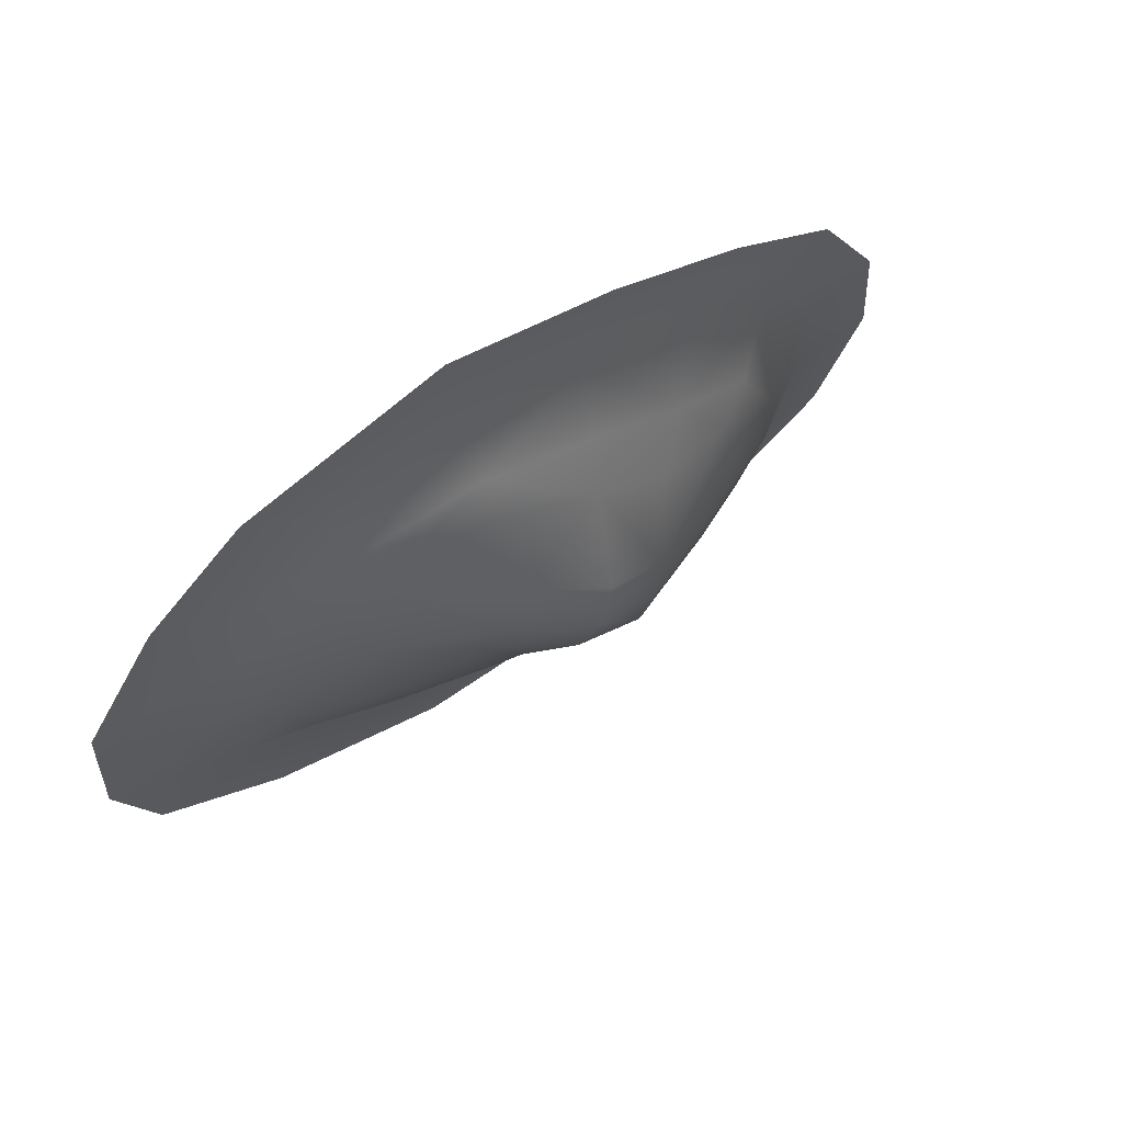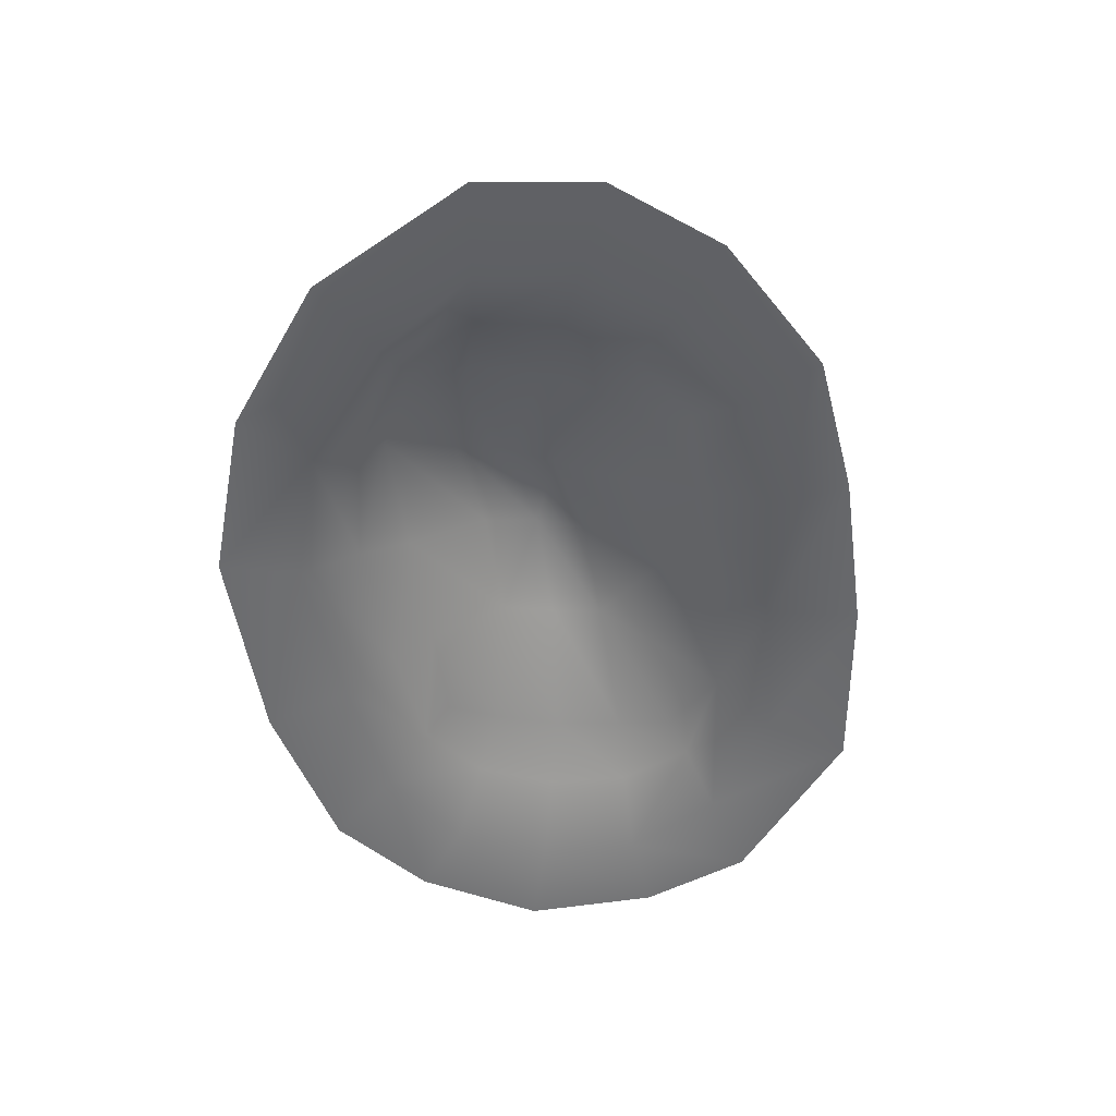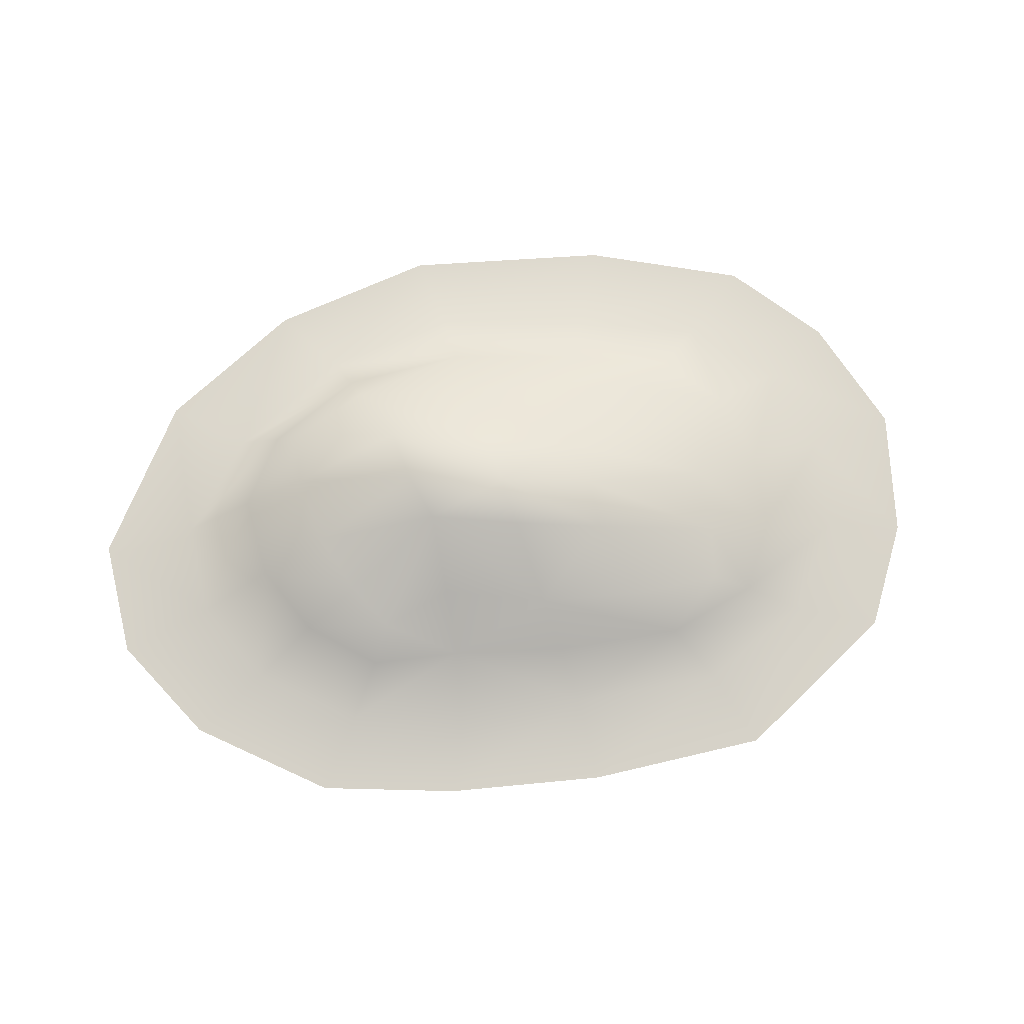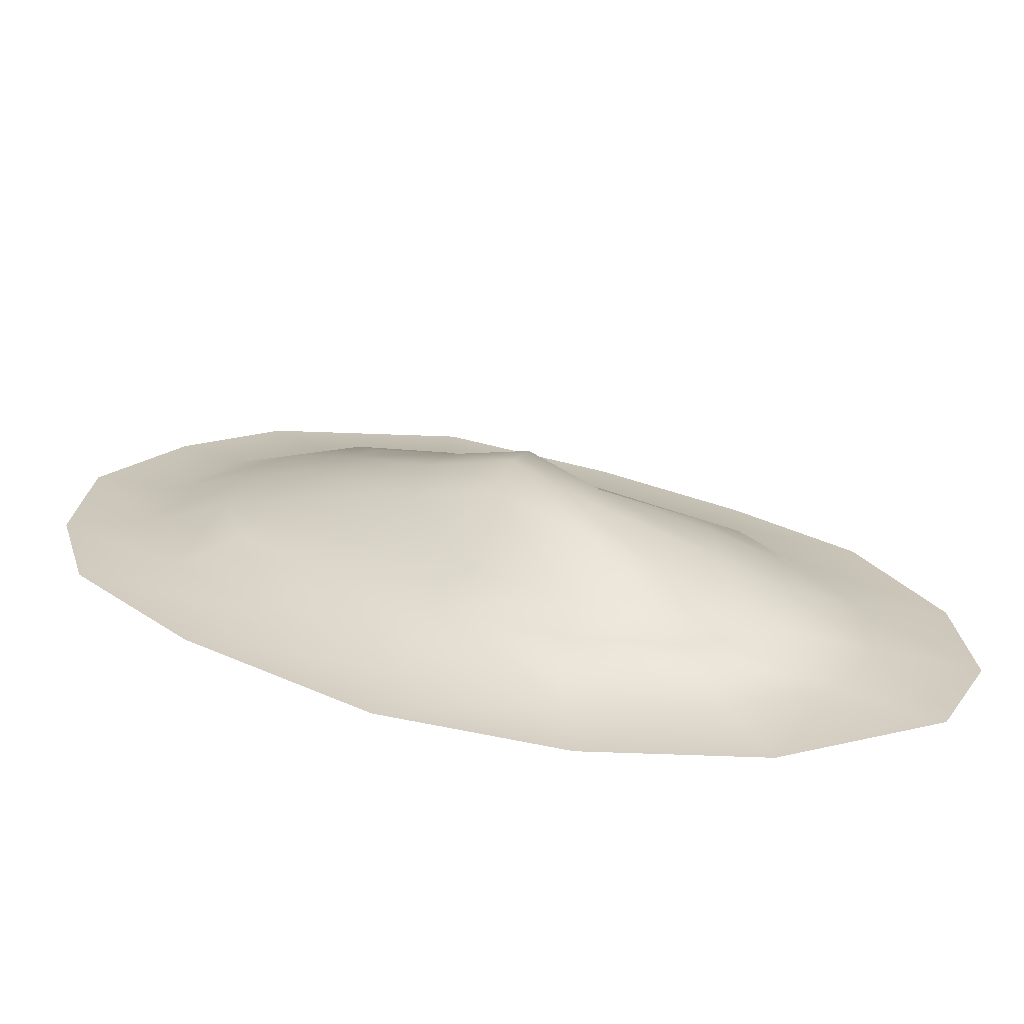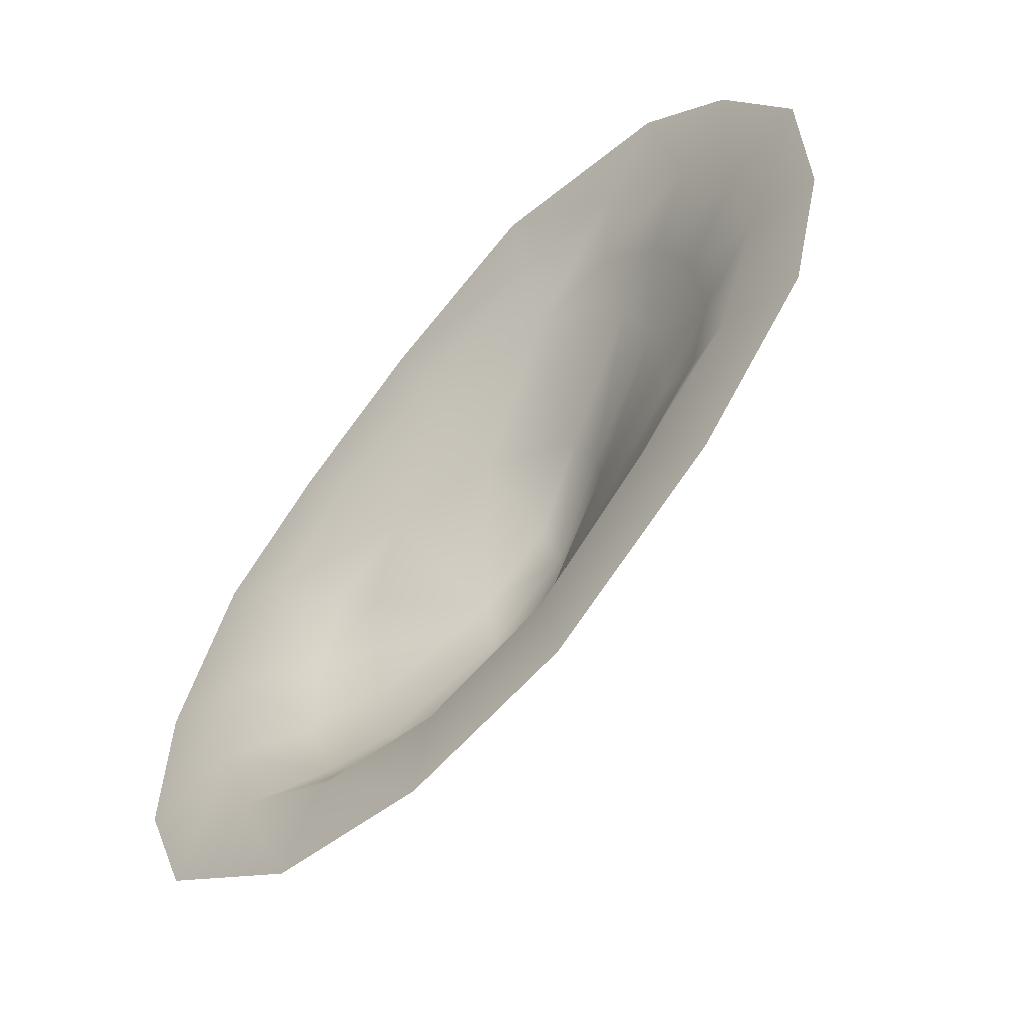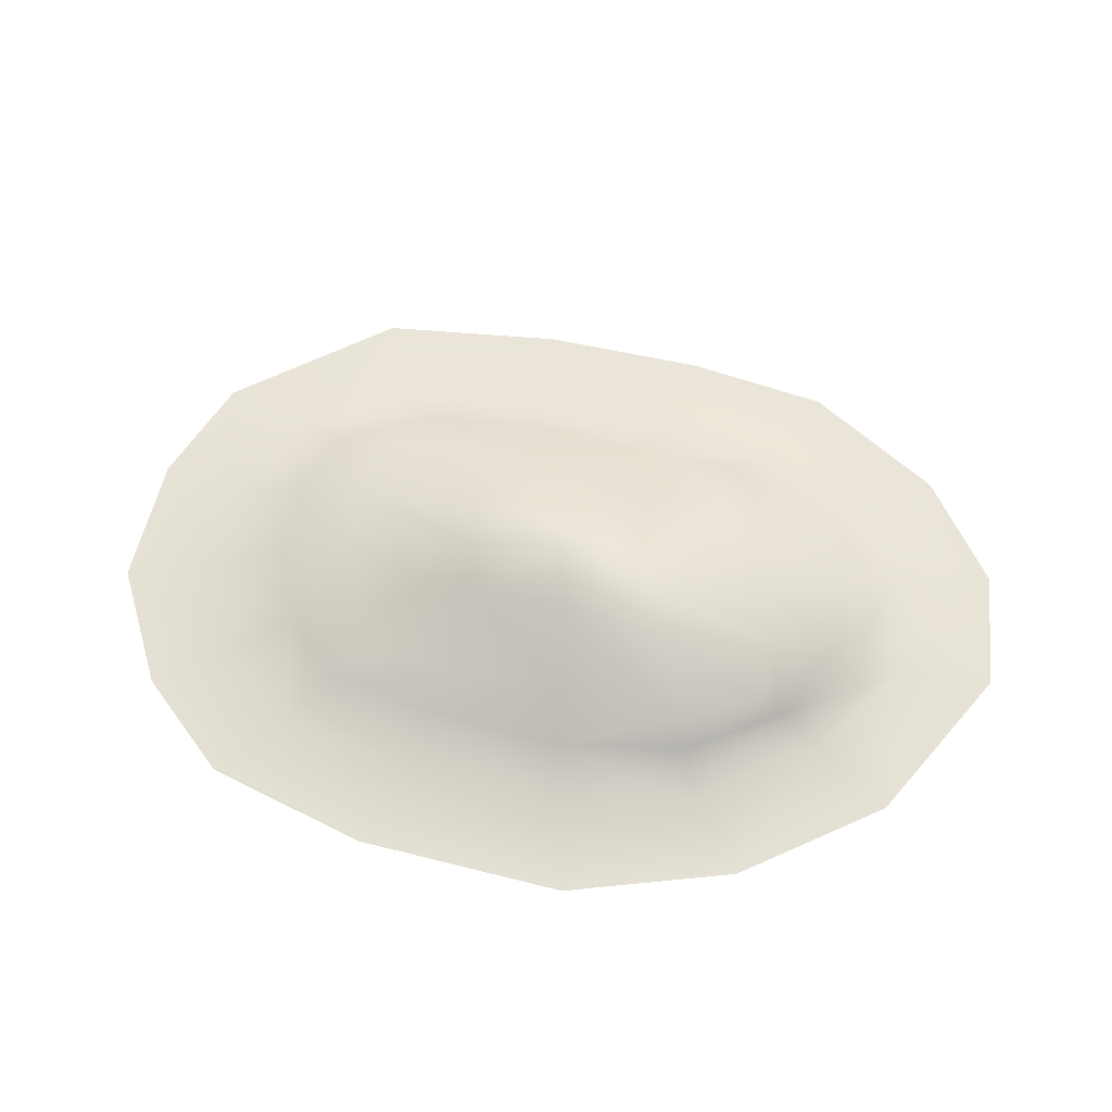
<metadata>
{"format":"obj","ext":"obj","renderer":"f3d","projection":"perspective","resolution":1024,"background":"white","views":[{"elev":67.8,"azim":140.6,"up":"+Z"},{"elev":-53.3,"azim":-115.2,"up":"+Y"},{"elev":74.9,"azim":-38.3,"up":"+Y"},{"elev":-68.1,"azim":175.8,"up":"+Z"},{"elev":-49.7,"azim":44.8,"up":"+Z"},{"elev":62.8,"azim":159.6,"up":"+Y"}]}
</metadata>
<code>
g rockL003_geo
v 0.4519 -0.1072 1.349
v -0.1355 -0.1462 1.686
v -0.7119 -0.1462 0.5609
v 0.01882 -0.107 0.5112
v -0.7966 -0.1462 -0.4569
v 1.143 -0.107 2.056
v 1.522 0.2053 1.511
v 0.7552 -0.1462 2.425
v 2.148 -0.1077 2.489
v 1.858 -0.1462 3.138
v -0.01669 -0.1069 -0.2909
v -0.3804 -0.1462 -1.34
v 3.262 -0.107 3.075
v 3.197 0.1493 2.556
v 3.196 -0.1462 3.766
v 4.268 -0.1067 3.062
v 4.756 -0.1462 3.608
v 5.018 -0.1065 2.646
v 5.517 -0.1462 3.057
v 2.278 0.194 2.054
v 2.407 0.3805 1.64
v 0.3253 -0.1069 -1.005
v 0.9011 -0.1462 -2.047
v 3.987 0.1078 2.662
v 5.435 -0.1065 1.972
v 6.125 -0.1462 2.183
v 1.211 -0.1084 -1.383
v 2.255 -0.1462 -2.141
v 4.505 0.1237 2.312
v 5.569 -0.1064 1.192
v 6.2 -0.1462 1.124
v 2.35 -0.1082 -1.482
v 3.618 -0.1462 -1.785
v 4.833 0.131 1.755
v 5.241 -0.1067 0.3822
v 5.934 -0.1462 0.181
v 4.948 0.1176 1.12
v 4.29 0.2663 1.56
v 4.046 0.2484 2.041
v 4.457 -0.1075 -0.342
v 5.007 -0.1462 -0.8249
v 3.431 -0.1076 -1.158
v 4.764 0.1012 0.5115
v 4.118 0.1406 -0.06538
v 3.253 0.1894 -0.7271
v 3.8 0.1882 2.404
v 3.169 0.289 2.122
v 3.2 0.5527 1.448
v 2.326 0.21 -1.124
v 3.386 0.5832 1.086
v 2.734 0.8391 0.6283
v 3.481 0.4988 0.6651
v 2.601 0.786 1.01
v 2.059 0.707 0.4815
v 1.451 0.2023 -1.11
v 4.415 0.2343 1.035
v 4.454 0.1762 0.593
v 3.856 0.2703 0.1825
v 3.098 0.3678 -0.3616
v 2.286 0.3929 -0.9248
v 2.865 0.7384 0.2121
v 1.607 0.3371 -0.9748
v 2.244 0.7088 -0.3439
v 1.348 0.4198 -0.598
v 2.118 0.7413 0.07258
v 0.8686 0.23 -0.7772
v 1.17 0.4438 -0.02441
v 0.6104 0.2399 -0.1505
v 1.136 0.4129 0.5117
v 0.6163 0.225 0.4984
v 1.175 0.3244 0.9426
v 0.8919 0.1936 1.122
v 1.777 0.3875 1.039
g rockL003_geo_0
f 3 2 1
f 4 3 1
f 5 3 4
f 1 2 6
f 1 6 7
f 2 8 6
f 6 8 9
f 6 9 7
f 8 10 9
f 11 5 4
f 12 5 11
f 9 10 13
f 9 13 14
f 10 15 13
f 13 15 16
f 13 16 14
f 15 17 16
f 16 17 18
f 17 19 18
f 9 20 7
f 20 9 14
f 20 21 7
f 21 20 14
f 22 12 11
f 23 12 22
f 16 24 14
f 16 18 24
f 18 19 25
f 19 26 25
f 27 23 22
f 28 23 27
f 18 29 24
f 18 25 29
f 25 26 30
f 26 31 30
f 32 28 27
f 33 28 32
f 25 34 29
f 25 30 34
f 30 31 35
f 31 36 35
f 30 37 34
f 30 35 37
f 34 38 29
f 34 37 38
f 29 39 24
f 38 39 29
f 35 36 40
f 36 41 40
f 41 33 42
f 40 41 42
f 42 33 32
f 35 40 43
f 35 43 37
f 40 42 44
f 40 44 43
f 42 32 45
f 42 45 44
f 39 46 24
f 24 46 14
f 46 47 14
f 47 21 14
f 47 46 48
f 46 39 48
f 21 47 48
f 32 49 45
f 32 27 49
f 48 39 50
f 50 51 48
f 39 38 50
f 50 38 52
f 51 50 52
f 53 21 48
f 51 53 48
f 21 53 54
f 54 53 51
f 27 55 49
f 27 22 55
f 38 56 52
f 37 56 38
f 57 56 37
f 43 57 37
f 56 57 58
f 58 57 43
f 52 56 58
f 44 58 43
f 59 58 44
f 52 58 59
f 45 59 44
f 45 49 60
f 59 45 60
f 61 52 59
f 59 60 61
f 61 51 52
f 60 49 62
f 49 55 62
f 60 63 61
f 61 63 51
f 60 62 63
f 64 62 55
f 62 64 63
f 63 65 51
f 63 64 65
f 65 54 51
f 66 64 55
f 22 66 55
f 22 11 66
f 64 67 65
f 67 64 66
f 65 67 54
f 11 68 66
f 68 67 66
f 11 4 68
f 69 67 68
f 67 69 54
f 4 70 68
f 70 69 68
f 4 1 70
f 69 71 54
f 71 69 70
f 1 72 70
f 72 71 70
f 72 1 7
f 71 72 7
f 71 73 54
f 73 71 7
f 73 21 54
f 21 73 7

</code>
